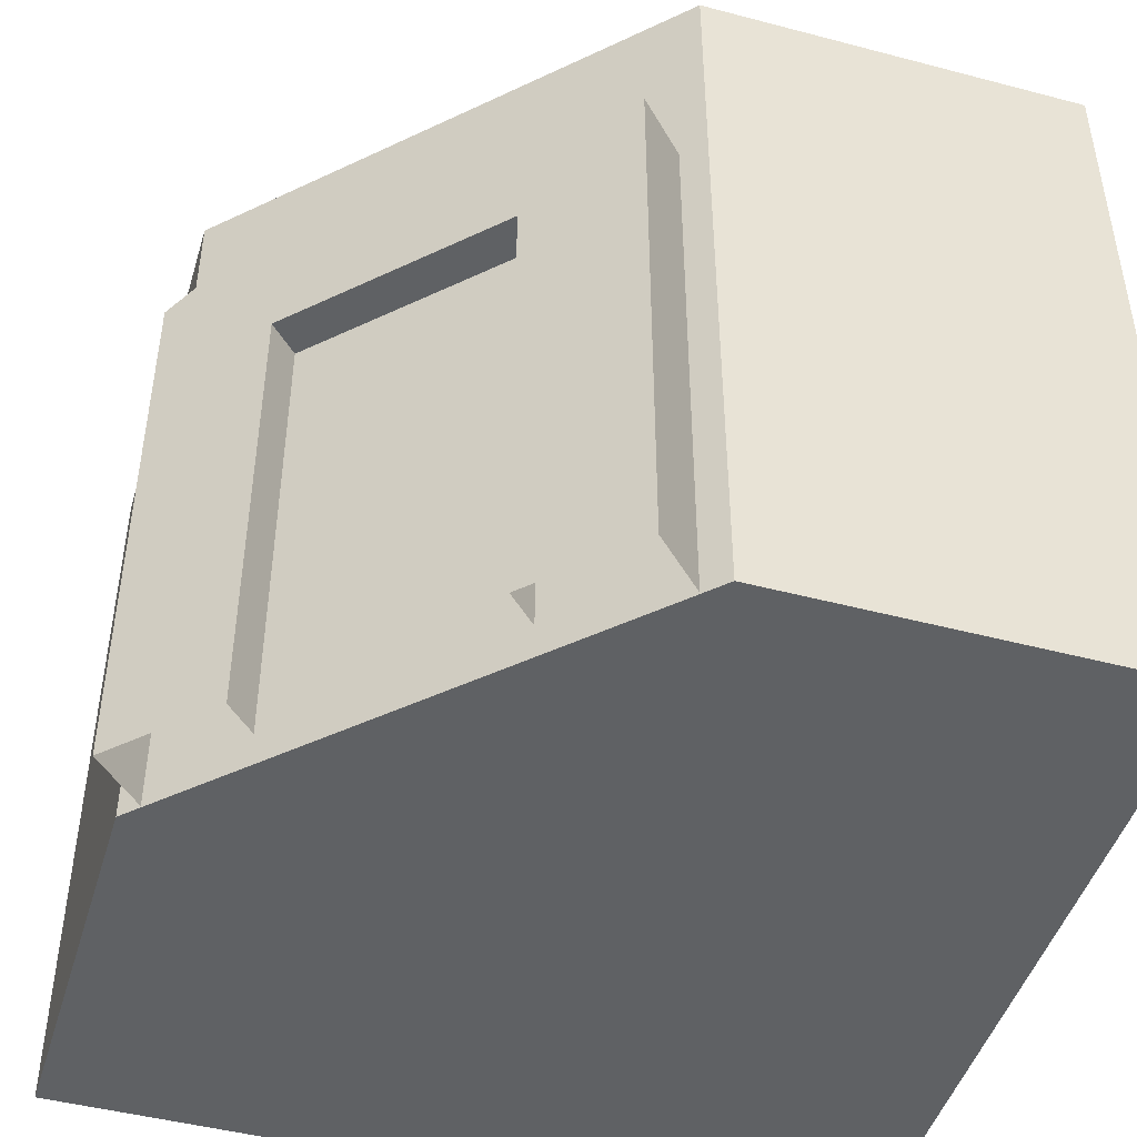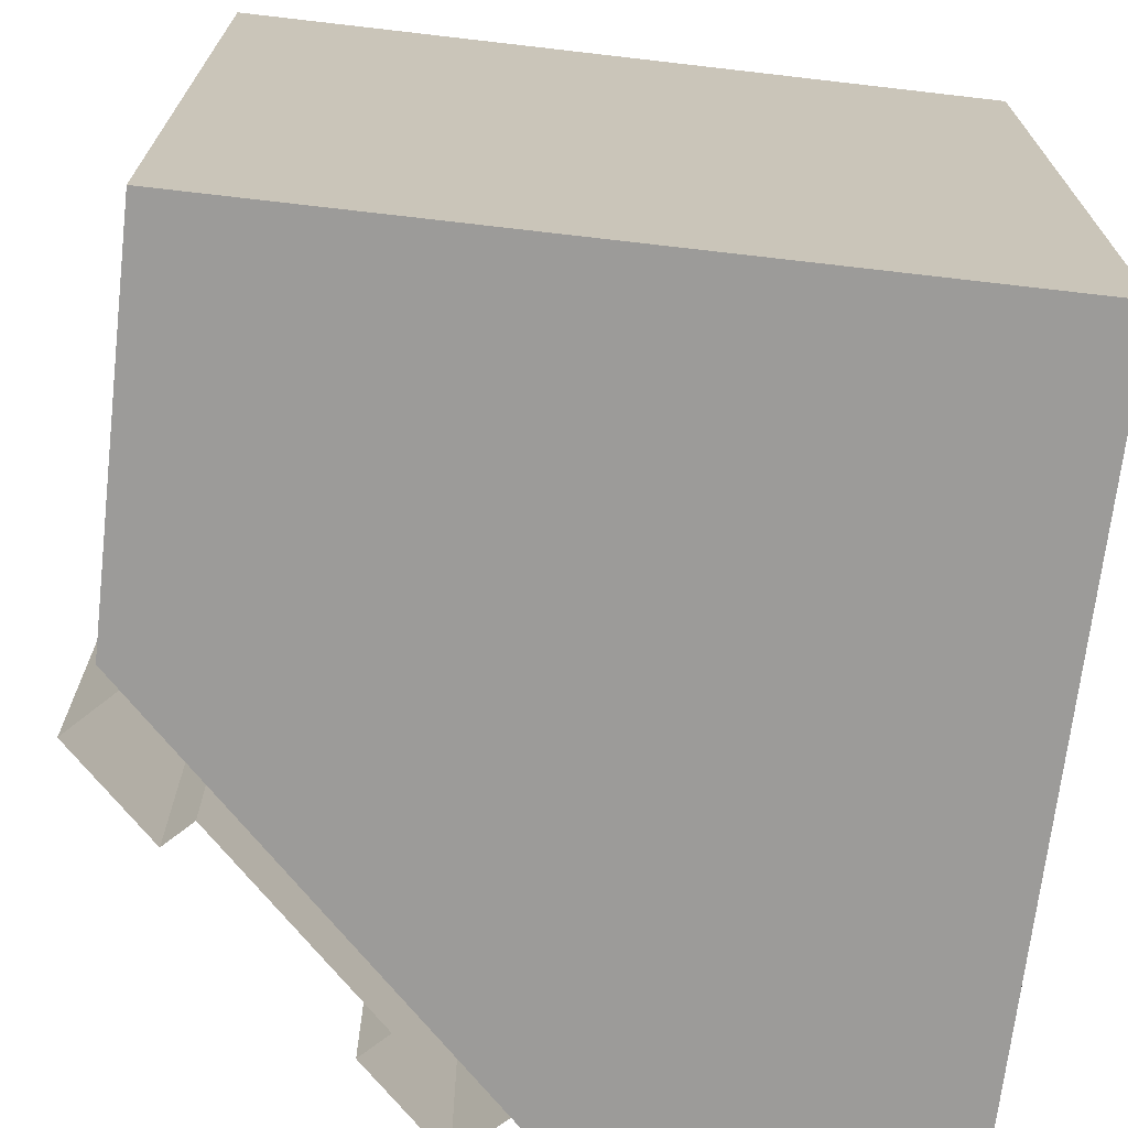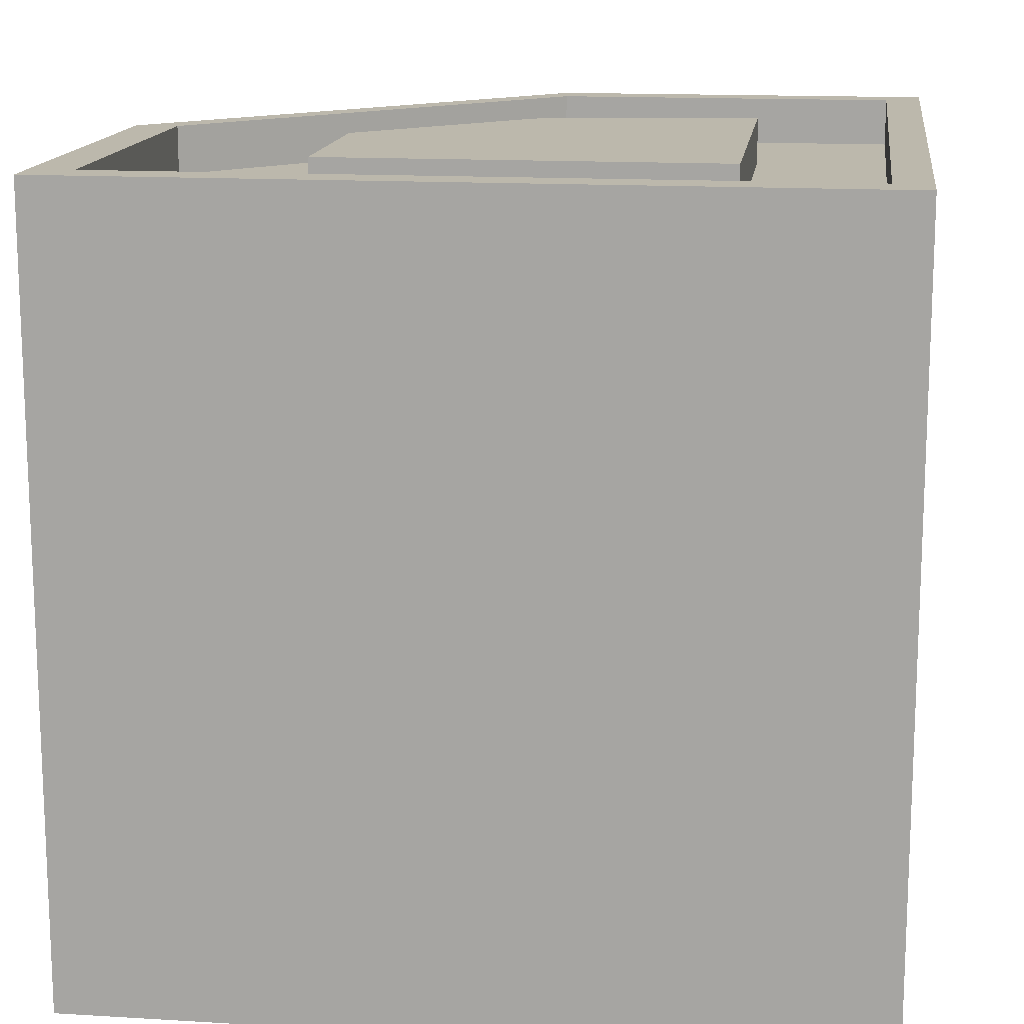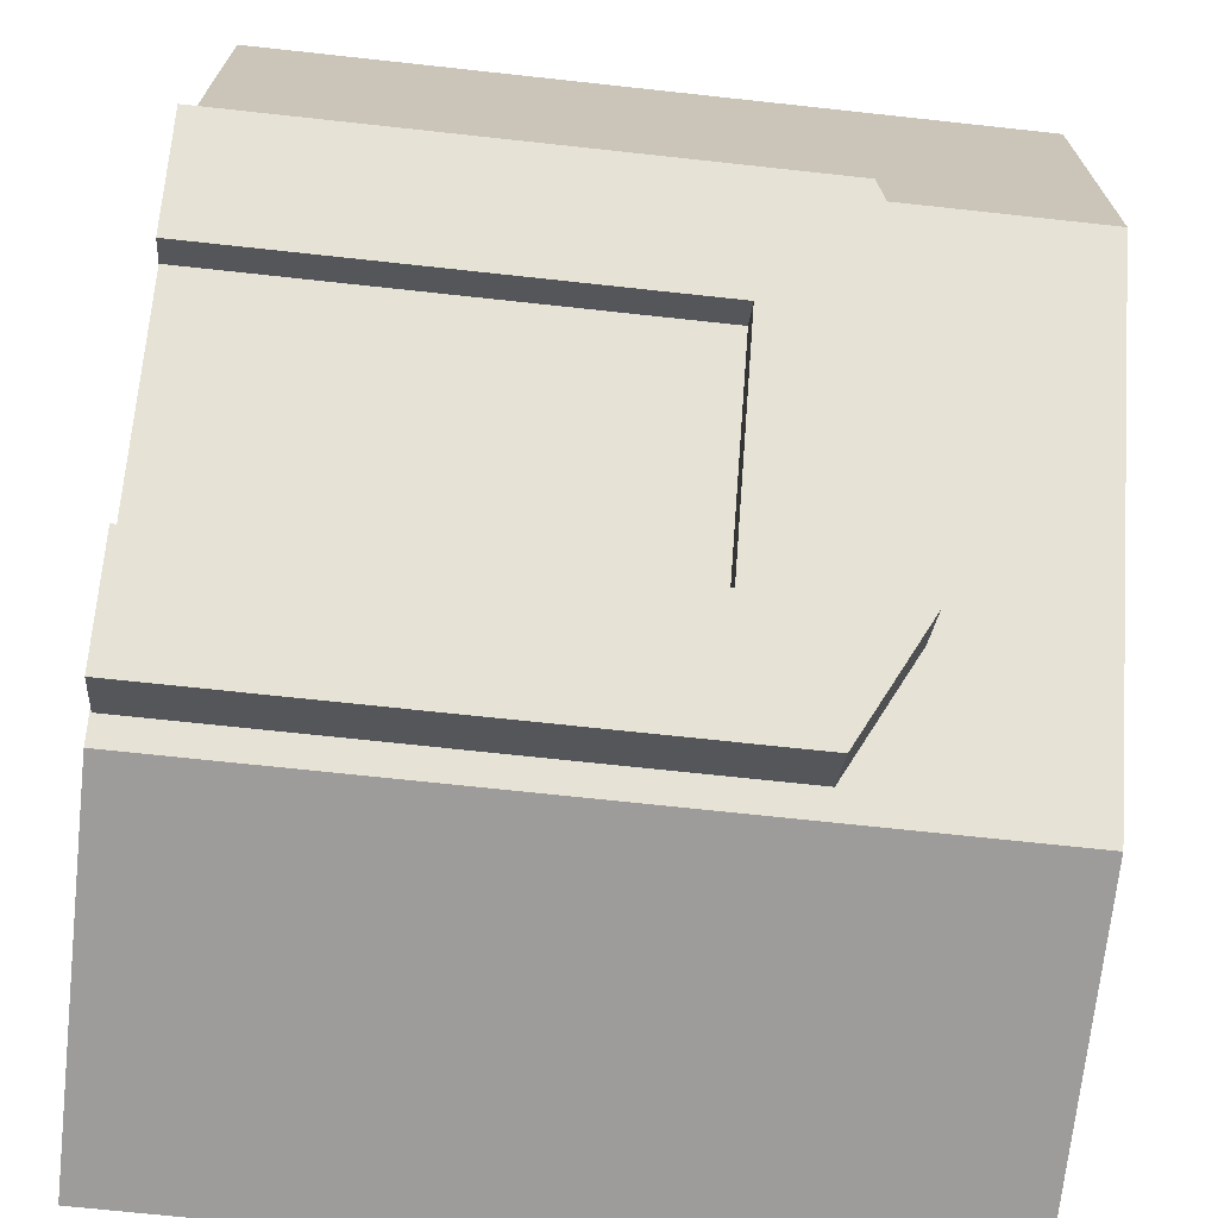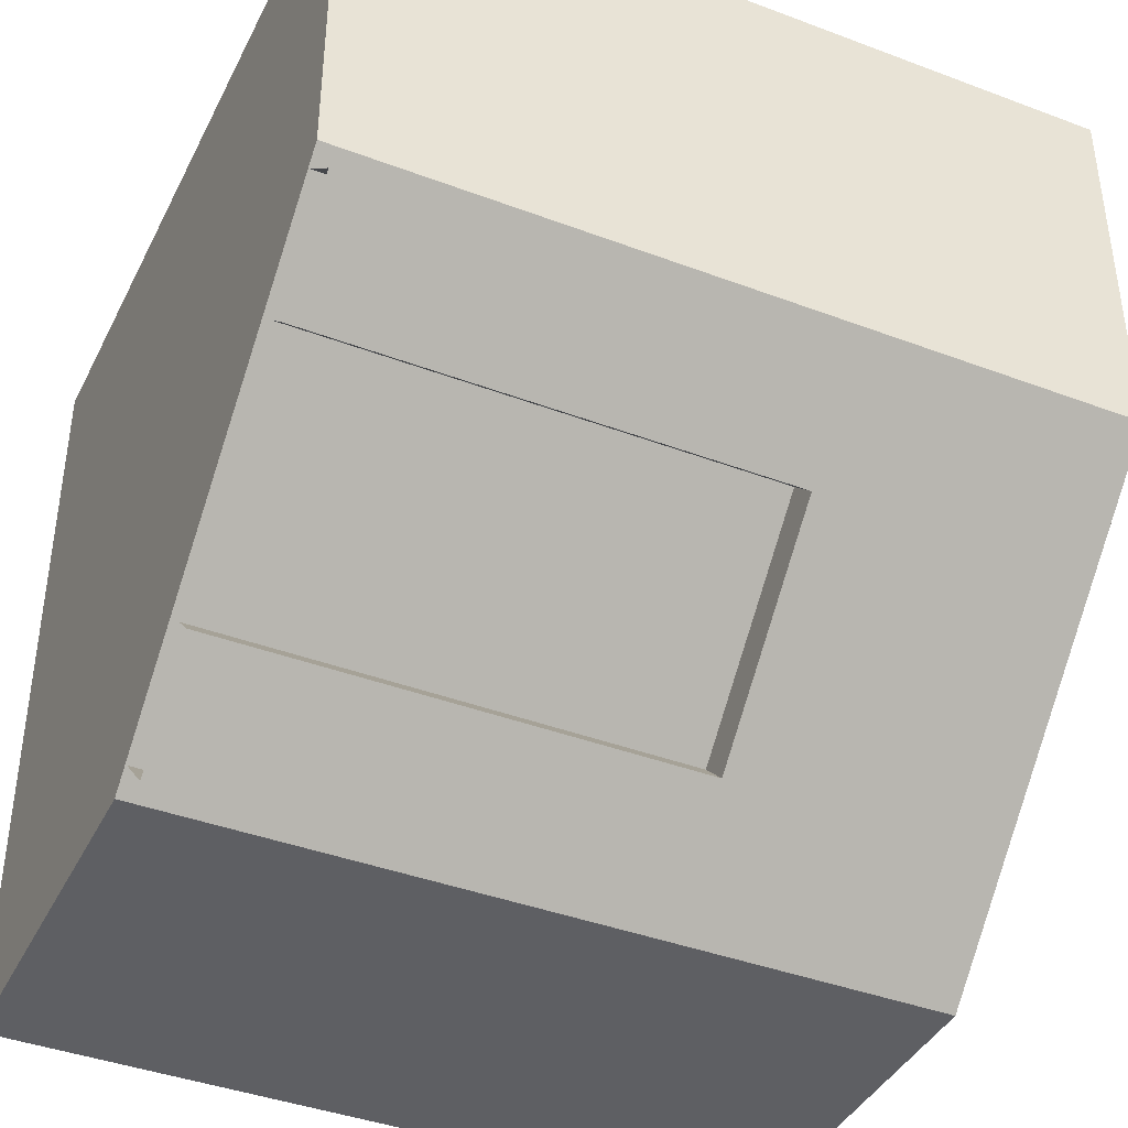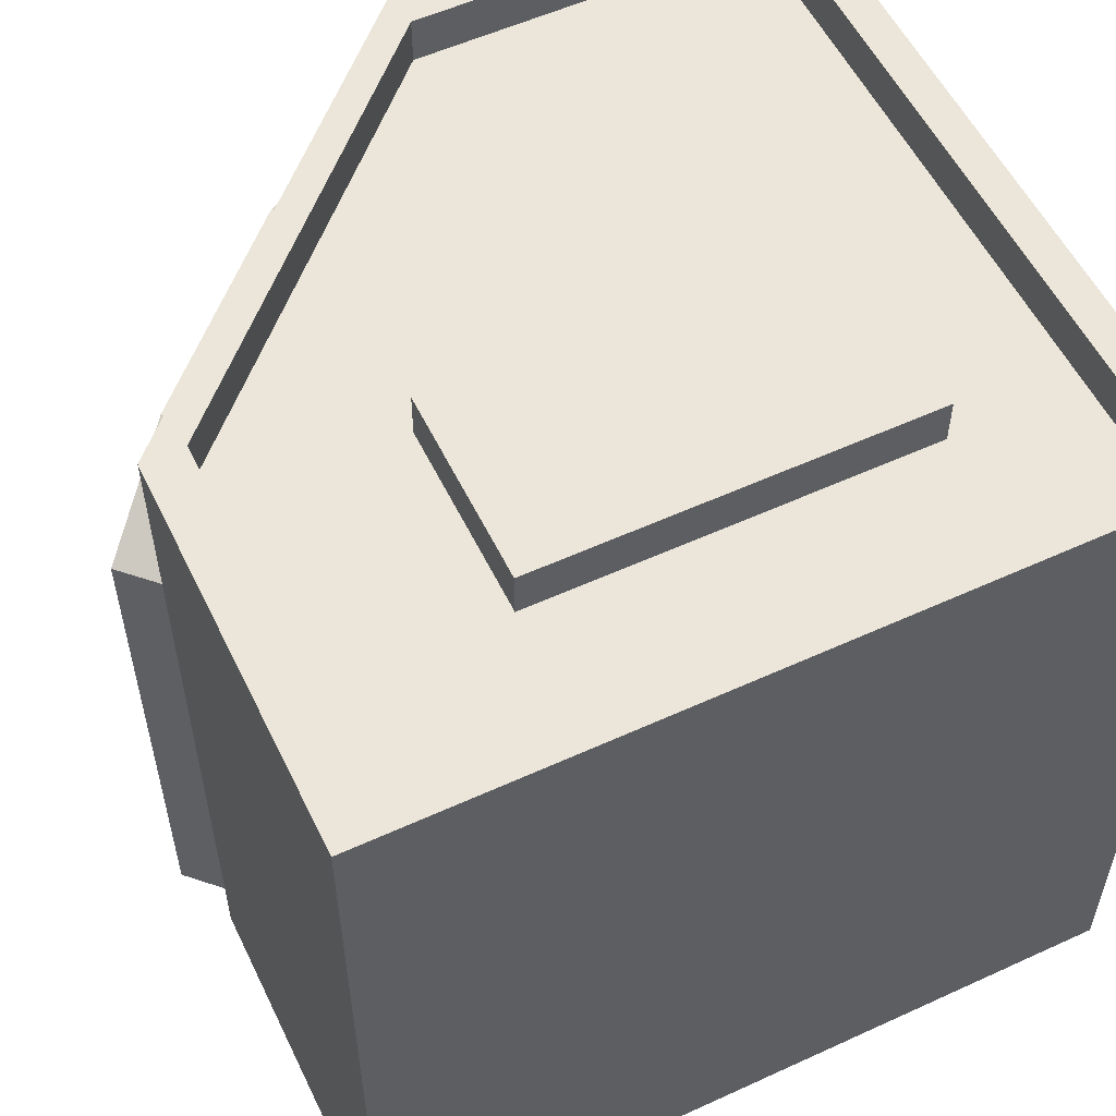
<metadata>
{"format":"obj","ext":"obj","renderer":"f3d","projection":"perspective","resolution":1024,"background":"white","views":[{"elev":-46.6,"azim":163.3,"up":"+Y"},{"elev":-69.8,"azim":-96.6,"up":"+Y"},{"elev":14.6,"azim":-82.5,"up":"+Y"},{"elev":-70.1,"azim":83.8,"up":"+Z"},{"elev":-40.6,"azim":65.2,"up":"+Z"},{"elev":55.6,"azim":-115.7,"up":"+Y"}]}
</metadata>
<code>
o HouseSurvivors
g FactionColorObject
v -18.52 1.868 26.24
v -18.52 1.868 25.24
v -18.52 1.998 26.24
v -18.52 1.998 25.24
v -17.62 1.868 25.66
v -17.52 1.868 26.24
v -17.62 1.998 25.66
v -17.52 1.998 26.24
v -17.52 1.868 26.24
v -18.02 1.868 26.24
v -18.02 1.998 26.24
v -17.52 1.998 26.24
v -18.02 1.868 26.24
v -18.52 1.868 26.24
v -18.52 1.998 26.24
v -18.02 1.998 26.24
v -18.52 1.868 25.24
v -18.02 1.868 25.24
v -18.02 1.998 25.24
v -18.52 1.998 25.24
v -18.02 1.868 25.24
v -17.62 1.868 25.66
v -17.62 1.998 25.66
v -18.02 1.998 25.24
v -17.52 1.998 26.24
v -18.02 1.998 26.24
v -18.02 1.998 25.24
v -17.62 1.998 25.66
v -18.02 1.998 26.24
v -18.52 1.998 26.24
v -18.52 1.998 25.24
v -18.02 1.998 25.24
g pb_Mesh-274006
f 3 2 1
f 3 4 2
f 7 6 5
f 7 8 6
f 11 10 9
f 11 9 12
f 15 14 13
f 15 13 16
f 19 18 20
f 18 17 20
f 23 22 24
f 22 21 24
f 25 28 27
f 25 27 26
f 29 32 31
f 29 31 30
g House
v -17 0.004 25.65
v -17.22 0.004 25.42
v -17 1.204 25.65
v -17.22 1.204 25.42
v -17.68 0.004 24.97
v -17.9 0.004 24.74
v -17.68 1.204 24.97
v -17.9 1.204 24.74
v -17 1.204 25.65
v -17.22 1.204 25.42
v -17 1.436 25.65
v -17.22 1.604 25.42
v -17.68 1.204 24.97
v -17.9 1.204 24.74
v -17.68 1.604 24.97
v -17.9 1.436 24.74
v -17.22 1.204 25.42
v -17.68 1.204 24.97
v -17.22 1.604 25.42
v -17.68 1.604 24.97
v -17.08 0.004 25.28
v -16.86 0.004 25.51
v -17.08 1.204 25.28
v -16.86 1.204 25.51
v -17.76 0.004 24.6
v -17.54 0.004 24.83
v -17.76 1.204 24.6
v -17.54 1.204 24.83
v -17.08 1.204 25.28
v -16.86 1.204 25.51
v -17.08 1.604 25.28
v -16.86 1.436 25.51
v -17.76 1.204 24.6
v -17.54 1.204 24.83
v -17.76 1.436 24.6
v -17.54 1.604 24.83
v -17.54 1.204 24.83
v -17.08 1.204 25.28
v -17.54 1.604 24.83
v -17.08 1.604 25.28
v -17.08 1.604 25.28
v -17 1.436 25.65
v -17.22 1.604 25.42
v -16.86 1.436 25.51
v -17 1.204 25.65
v -16.86 1.436 25.51
v -16.86 1.204 25.51
v -17 1.436 25.65
v -16.86 1.204 25.51
v -17 0.004 25.65
v -17 1.204 25.65
v -16.86 0.004 25.51
v -17.54 1.604 24.83
v -17.22 1.604 25.42
v -17.68 1.604 24.97
v -17.08 1.604 25.28
v -17.68 1.604 24.97
v -17.76 1.436 24.6
v -17.54 1.604 24.83
v -17.9 1.436 24.74
v -17.76 1.204 24.6
v -17.9 1.436 24.74
v -17.9 1.204 24.74
v -17.76 1.436 24.6
v -17.9 1.204 24.74
v -17.76 0.004 24.6
v -17.76 1.204 24.6
v -17.9 0.004 24.74
v -17.15 1.204 25.35
v -17.54 1.204 24.83
v -17.61 1.204 24.9
v -17.08 1.204 25.28
v -17.54 1.204 24.83
v -17.61 0.004 24.9
v -17.61 1.204 24.9
v -17.54 0.004 24.83
v -17.15 0.004 25.35
v -17.08 0.004 25.28
v -17.08 1.204 25.28
v -17.15 1.204 25.35
v -17.94 1.877 24.78
v -17.04 1.877 25.68
v -17.04 1.877 26.58
v -17.94 1.877 26.58
v -18.84 1.877 24.78
v -18.84 1.877 26.58
v -17.15 0.004 25.35
v -17.61 1.204 24.9
v -17.61 0.004 24.9
v -17.15 1.204 25.35
v -18.94 0 26.67
v -18.94 0 24.67
v -18.94 2 26.67
v -18.94 2 24.67
v -16.94 0 25.67
v -16.94 0 26.67
v -16.94 2 25.67
v -16.94 2 26.67
v -16.94 0 26.67
v -17.94 0 26.67
v -17.94 2 26.67
v -16.94 2 26.67
v -18.94 0 26.67
v -18.94 2 26.67
v -18.94 2 24.67
v -17.94 0 24.67
v -17.94 2 24.67
v -18.94 0 24.67
v -17.94 2 24.67
v -16.94 0 25.67
v -16.94 2 25.67
v -17.94 0 24.67
v -16.94 0 26.67
v -17.94 0 24.67
v -17.94 0 26.67
v -16.94 0 25.67
v -18.94 0 24.67
v -18.94 0 26.67
v -18.94 2 24.67
v -17.94 2 24.67
v -18.84 2 24.78
v -17.94 2 24.78
v -16.94 2 26.67
v -17.94 2 26.67
v -17.04 2 26.58
v -17.94 2 26.58
v -18.94 2 26.67
v -18.94 2 24.67
v -18.84 2 26.58
v -18.84 2 24.78
v -17.94 2 26.67
v -18.94 2 26.67
v -17.94 2 26.58
v -18.84 2 26.58
v -17.94 2 24.67
v -16.94 2 25.67
v -17.94 2 24.78
v -17.04 2 25.68
v -16.94 2 25.67
v -16.94 2 26.67
v -17.04 2 25.68
v -17.04 2 26.58
v -18.84 2 24.78
v -17.94 2 24.78
v -18.84 1.877 24.78
v -17.94 1.877 24.78
v -17.04 2 26.58
v -17.94 2 26.58
v -17.04 1.877 26.58
v -17.94 1.877 26.58
v -18.84 2 26.58
v -18.84 2 24.78
v -18.84 1.877 26.58
v -18.84 1.877 24.78
v -17.94 2 26.58
v -18.84 2 26.58
v -17.94 1.877 26.58
v -18.84 1.877 26.58
v -17.94 2 24.78
v -17.04 2 25.68
v -17.94 1.877 24.78
v -17.04 1.877 25.68
v -17.04 2 25.68
v -17.04 2 26.58
v -17.04 1.877 25.68
v -17.04 1.877 26.58
g pb_Mesh-281110_0
f 35 34 33
f 35 36 34
f 39 38 37
f 39 40 38
f 43 42 41
f 43 44 42
f 47 46 45
f 47 48 46
f 51 50 49
f 51 52 50
f 55 54 53
f 55 56 54
f 59 58 57
f 59 60 58
f 63 62 61
f 63 64 62
f 67 66 65
f 67 68 66
f 71 70 69
f 71 72 70
f 75 74 73
f 74 76 73
f 79 78 77
f 78 80 77
f 83 82 81
f 82 84 81
f 87 86 85
f 86 88 85
f 91 90 89
f 90 92 89
f 95 94 93
f 94 96 93
f 99 98 97
f 98 100 97
f 103 102 101
f 102 104 101
f 107 106 105
f 106 108 105
f 111 110 109
f 111 109 112
f 115 114 113
f 115 113 116
f 116 113 117
f 116 117 118
g pb_Mesh-281110_1
f 121 120 119
f 120 122 119
g pb_Mesh-281110_2
f 125 124 123
f 125 126 124
f 129 128 127
f 129 130 128
f 133 132 131
f 133 131 134
f 136 135 132
f 136 132 133
f 139 138 137
f 138 140 137
f 143 142 141
f 142 144 141
f 147 146 145
f 146 148 145
f 150 149 147
f 149 146 147
f 153 152 151
f 153 154 152
f 157 156 155
f 157 158 156
f 161 160 159
f 161 162 160
f 165 164 163
f 165 166 164
f 169 168 167
f 169 170 168
f 173 172 171
f 173 174 172
f 177 176 175
f 177 178 176
f 181 180 179
f 181 182 180
f 185 184 183
f 185 186 184
f 189 188 187
f 189 190 188
f 193 192 191
f 193 194 192
f 197 196 195
f 197 198 196

</code>
